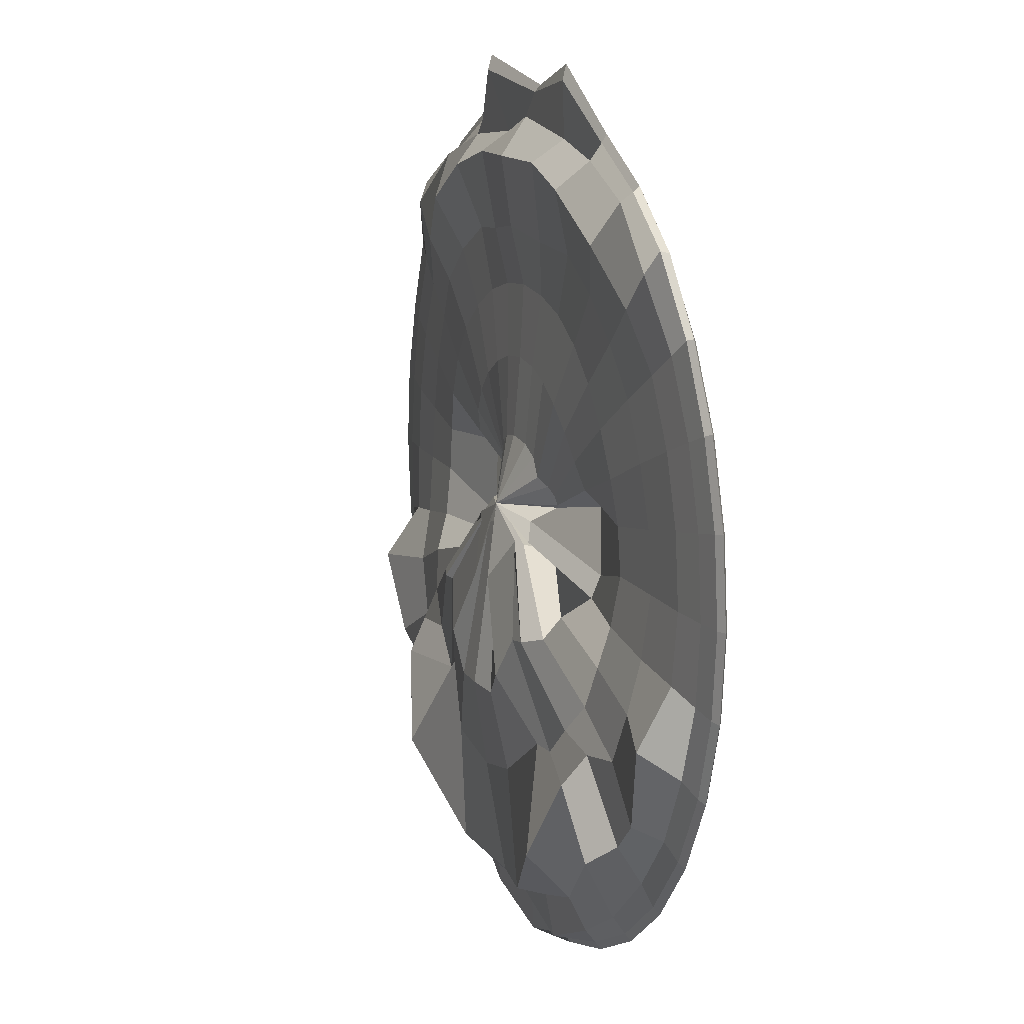
<metadata>
{"format":"obj","ext":"obj","renderer":"f3d","projection":"perspective","resolution":1024,"background":"white","views":[{"elev":12.9,"azim":-109.2,"up":"+Z"}]}
</metadata>
<code>
o Sphere_Sphere.001
v -0.4054 2.517 0.1443
v -0.2723 3.533 -7.908
v 0.1079 2.788 -12.29
v 0.004883 1.85 -17.92
v -0 0.979 -18.87
v -0 0.4267 -19.47
v 1e-06 0.3377 -21.3
v -0 -0.000408 -20.81
v -0 -0.1951 -20.41
v -0 -0.8315 -11.56
v 0.344 2.539 -0.03588
v 1.445 3.518 -7.928
v 3.591 2.977 -11.56
v 3.968 2.62 -17.39
v 3.572 0.9832 -18.09
v 4.035 0.7451 -20.11
v 4.252 0.1937 -20.01
v 4.335 0 -20.41
v 4.252 -0.1951 -20.02
v 4.005 -0.3827 -18.86
v 3.605 -0.5556 -16.97
v 3.066 -0.7072 -14.43
v 2.409 -0.8315 -11.34
v 1.659 -0.924 -7.812
v 0.8458 -0.9809 -3.982
v 0.5213 3.214 -2.694
v 3.512 3.391 -6.273
v 6.643 2.327 -8.914
v 9.058 3.953 -13.73
v 7.572 1.121 -16.86
v 8.074 0.56 -18.34
v 8.34 0.1947 -18.86
v 8.504 0 -19.23
v 8.341 -0.1951 -18.86
v 7.857 -0.3827 -17.77
v 7.071 -0.5556 -15.99
v 6.013 -0.7072 -13.6
v 4.725 -0.8315 -10.68
v 3.254 -0.924 -7.359
v 1.659 -0.9809 -3.751
v 3.014 2.052 -0.1583
v 5.071 2.923 -4.022
v 7.401 2.261 -9.412
v 11.61 3.18 -9.599
v 13.34 2.673 -12.77
v 11.71 0.6142 -16.38
v 12.11 0.1946 -16.97
v 12.35 0 -17.31
v 12.11 -0.1951 -16.97
v 11.41 -0.3827 -15.99
v 10.27 -0.5556 -14.39
v 8.73 -0.7072 -12.24
v 6.859 -0.8315 -9.615
v 4.725 -0.924 -6.623
v 2.409 -0.9809 -3.376
v 1.64 2.154 0.2151
v 6.395 2.838 -4.184
v 9.362 2.157 -7.74
v 12.35 2.166 -8.042
v 14.08 1.325 -12.07
v 14.51 0.3804 -13.6
v 15.41 0.1951 -14.43
v 15.71 0 -14.72
v 15.41 -0.1951 -14.43
v 14.52 -0.3827 -13.6
v 13.07 -0.5556 -12.24
v 11.11 -0.7072 -10.41
v 8.73 -0.8315 -8.176
v 6.013 -0.924 -5.632
v 3.066 -0.9809 -2.871
v 3.129 2.062 -0.3011
v 7.395 2.503 -4.074
v 11.06 1.873 -6.167
v 13.82 1.541 -8.204
v 16.91 1.93 -9.901
v 17.07 0.3793 -10.68
v 18.12 0.1951 -11.34
v 18.48 0 -11.56
v 18.12 -0.1951 -11.34
v 17.07 -0.3827 -10.68
v 15.36 -0.5556 -9.615
v 13.07 -0.7072 -8.176
v 10.27 -0.8315 -6.424
v 7.071 -0.924 -4.425
v 3.605 -0.9809 -2.256
v 1.612 -0.08828 -1.258
v 7.458 1.716 -3.029
v 11.8 1.572 -4.196
v 14.99 1.423 -5.426
v 18.54 2.402 -5.948
v 18.96 0.3777 -7.361
v 20.14 0.1951 -7.812
v 20.53 0 -7.965
v 20.14 -0.1951 -7.812
v 18.97 -0.3827 -7.359
v 17.07 -0.5556 -6.623
v 14.52 -0.7072 -5.632
v 11.41 -0.8315 -4.425
v 7.857 -0.924 -3.048
v 4.005 -0.9809 -1.554
v 3.442 2.016 -0.5996
v 6.992 -0.231 -2.404
v 11.95 1.025 -2.287
v 15.32 0.9166 -2.872
v 18.16 0.6841 -3.304
v 20.05 0.3794 -3.735
v 21.28 0.1947 -3.965
v 21.8 0 -4.06
v 21.38 -0.1951 -3.982
v 20.14 -0.3827 -3.751
v 18.12 -0.5556 -3.376
v 15.41 -0.7072 -2.871
v 12.11 -0.8315 -2.256
v 8.341 -0.924 -1.554
v 4.252 -0.9809 -0.7922
v 2.482 1.606 0.6495
v 7.767 -0.3463 -1.433
v 12.27 0.6951 0.06924
v 15.64 0.6315 0.06151
v 18.41 0.5352 0.01566
v 20.38 0.3529 -0.001151
v 21.7 0.193 -2.4e-05
v 22.22 0 8e-06
v 21.8 -0.1951 8e-06
v 20.53 -0.3827 5e-06
v 18.48 -0.5556 7e-06
v 15.71 -0.7072 7e-06
v 12.35 -0.8315 7e-06
v 8.504 -0.924 6e-06
v 4.335 -0.9809 6e-06
v 2.746 -0.04878 1.079
v 7.493 -0.3545 2.427
v 11.95 0.6999 2.261
v 15.24 0.6033 2.844
v 18.03 0.5298 3.367
v 19.93 0.3312 3.716
v 21.28 0.1913 3.964
v 21.8 0 4.061
v 21.38 -0.1951 3.982
v 20.14 -0.3827 3.751
v 18.12 -0.5556 3.376
v 15.41 -0.7072 2.871
v 12.11 -0.8315 2.256
v 8.341 -0.924 1.554
v 4.252 -0.9809 0.7922
v 2.999 0.1036 1.199
v 7.526 0.5874 2.971
v 11.31 0.8296 4.285
v 14.39 0.6785 5.571
v 17 0.5469 6.595
v 18.88 0.3784 7.325
v 20.06 0.1982 7.788
v 20.53 0 7.965
v 20.14 -0.1951 7.812
v 18.97 -0.3827 7.359
v 17.07 -0.5556 6.623
v 14.52 -0.7072 5.632
v 11.41 -0.8315 4.425
v 7.857 -0.924 3.048
v 4.005 -0.9809 1.554
v 3.102 0.2735 1.689
v 6.984 0.8837 4.185
v 10.24 0.9065 6.342
v 13.04 0.7438 8.143
v 15.36 0.5983 9.571
v 17.09 0.4414 10.66
v 18.24 0.2747 11.46
v 18.48 -0.000175 11.56
v 18.12 -0.1951 11.34
v 17.07 -0.3827 10.68
v 15.36 -0.5556 9.615
v 13.07 -0.7072 8.177
v 10.27 -0.8315 6.424
v 7.071 -0.924 4.425
v 3.605 -0.9809 2.256
v 3.11 0.5872 2.137
v 6.03 1.024 5.416
v 8.758 0.9354 8.147
v 11.42 0.9718 10.33
v 13.93 1.224 12.18
v 15.8 1.186 13.92
v 16.24 0.6538 14.93
v 15.74 0.01015 14.75
v 15.41 -0.1951 14.43
v 14.52 -0.3827 13.6
v 13.07 -0.5556 12.24
v 11.11 -0.7072 10.41
v 8.73 -0.8315 8.177
v 6.013 -0.924 5.632
v 3.066 -0.9809 2.871
v 2.806 0.8789 2.456
v 4.763 1.085 6.485
v 6.872 0.9133 9.599
v 9.03 0.9895 12.17
v 11.12 1.798 14.62
v 12.13 0.7383 16.73
v 12.11 0.1941 16.97
v 12.35 -2.9e-05 17.31
v 12.11 -0.1951 16.97
v 11.41 -0.3827 15.99
v 10.27 -0.5556 14.39
v 8.73 -0.7072 12.24
v 6.859 -0.8315 9.615
v 4.725 -0.924 6.623
v 2.409 -0.9809 3.376
v -0 -1 7e-06
v 2.084 1.195 3.415
v 3.305 1.095 7.305
v 4.722 0.8811 10.66
v 6.127 0.9632 13.59
v 7.061 1.919 16.65
v 7.925 0.5451 18.06
v 8.308 0.1576 18.72
v 8.46 -0.001098 19.12
v 8.341 -0.1951 18.86
v 7.857 -0.3827 17.77
v 7.071 -0.5556 15.99
v 6.013 -0.7072 13.6
v 4.725 -0.8315 10.68
v 3.254 -0.924 7.359
v 1.659 -0.9809 3.751
v 1.34 1.295 3.948
v 1.727 1.082 7.817
v 2.411 0.8794 11.27
v 3.175 1.238 13.87
v 3.576 1.783 17.57
v 4.087 0.2201 18.47
v 5.213 0.9108 21.36
v 5.181 0.7228 22.08
v 4.25 -0.1971 20.02
v 4.005 -0.3827 18.86
v 3.605 -0.5556 16.97
v 3.066 -0.7072 14.43
v 2.409 -0.8315 11.34
v 1.659 -0.924 7.812
v 0.8458 -0.9809 3.982
v 0.101 1.362 4.187
v -0.005091 1.085 7.995
v -0.000775 0.9065 11.5
v 5e-06 1.549 14.33
v -7e-06 2.019 17.62
v 1e-06 0.8052 19.42
v -2e-06 0.3601 20.55
v -2e-06 0.07439 20.88
v -2e-06 -0.1953 20.41
v 1e-06 -0.3827 19.23
v -2e-06 -0.5556 17.31
v -1e-06 -0.7072 14.72
v -0 -0.8315 11.56
v 0 -0.924 7.965
v 0 -0.9809 4.061
v -1.316 1.27 3.999
v -1.732 1.083 7.808
v -2.411 0.8796 11.27
v -3.174 1.238 13.87
v -3.576 1.783 17.57
v -4.12 0.4123 18.65
v -5.213 0.9108 21.36
v -5.181 0.7228 22.08
v -4.25 -0.1971 20.02
v -4.005 -0.3827 18.86
v -3.605 -0.5556 16.97
v -3.066 -0.7072 14.43
v -2.409 -0.8315 11.34
v -1.659 -0.924 7.812
v -0.8458 -0.9809 3.982
v -2.125 1.158 3.503
v -3.267 1.098 7.315
v -4.719 0.8818 10.66
v -6.127 0.9632 13.59
v -7.061 1.919 16.65
v -7.916 0.6027 17.98
v -8.347 0.2229 18.78
v -8.49 0.04541 19.18
v -8.341 -0.1951 18.86
v -7.857 -0.3827 17.77
v -7.071 -0.5556 15.99
v -6.013 -0.7072 13.6
v -4.725 -0.8315 10.68
v -3.254 -0.924 7.359
v -1.659 -0.9809 3.751
v -2.687 1.154 2.645
v -4.742 1.105 6.5
v -6.87 0.9147 9.597
v -9.03 0.9896 12.17
v -11.12 1.798 14.62
v -12.07 0.7971 16.55
v -12.15 0.2408 16.97
v -12.29 0.000426 17.23
v -12.11 -0.1951 16.97
v -11.41 -0.3827 15.99
v -10.27 -0.5556 14.39
v -8.73 -0.7072 12.24
v -6.859 -0.8315 9.615
v -4.725 -0.924 6.623
v -2.409 -0.9809 3.376
v -0.03168 2.321 0.9114
v -3.091 0.766 2.237
v -6.04 1.038 5.437
v -8.757 0.9375 8.143
v -11.42 0.9718 10.33
v -13.93 1.224 12.18
v -15.8 1.186 13.92
v -16.24 0.6538 14.93
v -15.74 0.01015 14.75
v -15.41 -0.1951 14.43
v -14.52 -0.3827 13.6
v -13.07 -0.5556 12.24
v -11.11 -0.7072 10.41
v -8.73 -0.8315 8.177
v -6.013 -0.924 5.632
v -3.066 -0.9809 2.871
v -3.148 0.4527 1.785
v -7.007 0.9071 4.209
v -10.24 0.9094 6.341
v -13.05 0.7434 8.143
v -15.36 0.5983 9.571
v -17.09 0.4414 10.66
v -18.24 0.2747 11.46
v -18.41 0.004084 11.52
v -18.12 -0.1951 11.34
v -17.07 -0.3827 10.68
v -15.36 -0.5556 9.615
v -13.07 -0.7072 8.177
v -10.27 -0.8315 6.424
v -7.071 -0.924 4.425
v -3.605 -0.9809 2.256
v -3.085 0.2753 1.303
v -7.569 0.5993 2.974
v -11.31 0.8286 4.282
v -14.39 0.6777 5.571
v -17 0.5469 6.595
v -18.88 0.3784 7.325
v -20.06 0.1982 7.788
v -20.44 -1.8e-05 7.931
v -20.14 -0.1951 7.812
v -18.97 -0.3827 7.359
v -17.07 -0.5556 6.623
v -14.52 -0.7072 5.632
v -11.41 -0.8315 4.425
v -7.857 -0.924 3.048
v -4.005 -0.9809 1.554
v -2.856 0.1835 1.129
v -7.506 -0.2168 2.153
v -11.94 0.7056 2.268
v -15.23 0.6037 2.845
v -18.03 0.5298 3.367
v -19.93 0.3312 3.716
v -21.28 0.1913 3.964
v -21.7 8e-06 4.043
v -21.38 -0.1951 3.982
v -20.14 -0.3827 3.751
v -18.12 -0.5556 3.376
v -15.41 -0.7072 2.871
v -12.11 -0.8315 2.256
v -8.341 -0.924 1.554
v -4.252 -0.9809 0.7922
v -2.697 1.495 0.5399
v -7.669 -0.1695 -1.062
v -12.28 0.7009 0.069
v -15.64 0.6321 0.06114
v -18.41 0.5352 0.01566
v -20.38 0.3529 -0.001151
v -21.7 0.193 -3e-05
v -22.13 4e-06 3e-06
v -21.8 -0.1951 2e-06
v -20.53 -0.3827 7e-06
v -18.48 -0.5556 3e-06
v -15.71 -0.7072 4e-06
v -12.35 -0.8315 5e-06
v -8.504 -0.924 5e-06
v -4.335 -0.9809 7e-06
v -3.531 1.904 -0.2857
v -7.166 0.09018 -2.253
v -11.97 1.025 -2.289
v -15.33 0.9184 -2.879
v -18.16 0.6842 -3.305
v -20.05 0.3794 -3.735
v -21.28 0.1947 -3.965
v -21.7 0 -4.043
v -21.38 -0.1951 -3.982
v -20.14 -0.3827 -3.751
v -18.12 -0.5556 -3.376
v -15.41 -0.7072 -2.871
v -12.11 -0.8315 -2.256
v -8.341 -0.924 -1.554
v -4.252 -0.9809 -0.7922
v -1.612 -0.08771 -1.259
v -7.395 1.671 -2.984
v -11.81 1.566 -4.197
v -15.02 1.418 -5.425
v -18.55 2.402 -5.949
v -18.99 0.5025 -7.281
v -20.05 0.1944 -7.778
v -20.44 0 -7.931
v -20.14 -0.1951 -7.812
v -18.97 -0.3827 -7.359
v -17.07 -0.5556 -6.623
v -14.52 -0.7072 -5.632
v -11.41 -0.8315 -4.425
v -7.857 -0.924 -3.048
v -4.005 -0.9809 -1.554
v -3.037 1.964 -0.5037
v -7.273 2.5 -3.99
v -11.07 1.877 -6.189
v -13.79 1.597 -7.953
v -16.9 1.929 -9.896
v -17.1 0.4626 -10.66
v -18.04 0.1945 -11.29
v -18.4 0 -11.51
v -18.12 -0.1951 -11.34
v -17.07 -0.3827 -10.68
v -15.36 -0.5556 -9.615
v -13.07 -0.7072 -8.176
v -10.27 -0.8315 -6.424
v -7.071 -0.924 -4.425
v -3.605 -0.9809 -2.256
v -1.796 2.122 0.2459
v -6.133 3.194 -4.369
v -9.364 2.187 -7.786
v -12.31 2.232 -8.038
v -14.18 1.456 -11.82
v -14.53 0.4357 -13.55
v -15.35 0.1945 -14.37
v -15.65 0 -14.65
v -15.41 -0.1951 -14.43
v -14.52 -0.3827 -13.6
v -13.07 -0.5556 -12.24
v -11.11 -0.7072 -10.41
v -8.73 -0.8315 -8.176
v -6.013 -0.924 -5.632
v -3.066 -0.9809 -2.871
v -2.647 2.27 -0.3932
v -5.033 3.225 -4.542
v -7.41 2.206 -9.415
v -11.59 3.174 -9.588
v -13.34 2.671 -12.78
v -11.81 0.7075 -16.15
v -12.07 0.2072 -16.92
v -12.29 -3e-05 -17.23
v -12.11 -0.1951 -16.97
v -11.41 -0.3827 -15.99
v -10.27 -0.5556 -14.39
v -8.73 -0.7072 -12.24
v -6.859 -0.8315 -9.615
v -4.725 -0.924 -6.623
v -2.409 -0.9809 -3.376
v -1.329 3.202 -2.383
v -3.291 3.472 -6.761
v -6.513 2.513 -9.271
v -9.058 3.949 -13.73
v -7.84 1.371 -16.6
v -8.039 0.5876 -18.29
v -8.317 0.2042 -18.81
v -8.468 -2.3e-05 -19.15
v -8.341 -0.1951 -18.86
v -7.857 -0.3827 -17.77
v -7.071 -0.5556 -15.99
v -6.013 -0.7072 -13.6
v -4.725 -0.8315 -10.68
v -3.254 -0.924 -7.359
v -1.659 -0.9809 -3.751
v -0.1303 2.252 -0.1876
v -2.371 3.411 -7.859
v -3.434 2.914 -11.47
v -3.989 2.618 -17.4
v -3.572 0.9832 -18.09
v -4.035 0.7451 -20.11
v -4.252 0.1937 -20.01
v -4.335 0 -20.41
v -4.252 -0.1951 -20.02
v -4.005 -0.3827 -18.86
v -3.605 -0.5556 -16.97
v -3.066 -0.7072 -14.43
v -2.409 -0.8315 -11.34
v -1.659 -0.924 -7.812
v -0.8458 -0.9809 -3.982
v 1e-06 -0.3827 -19.23
v 6e-06 -0.5556 -17.31
v 3e-06 -0.7072 -14.72
v 2e-06 -0.924 -7.965
v 0 -0.9809 -4.06
f 479 478 20 21
f 4 3 13 14
f 480 479 21 22
f 5 4 14 15
f 10 480 22 23
f 6 5 15 16
f 481 10 23 24
f 7 6 16 17
f 482 481 24 25
f 8 7 17 18
f 1 297 11
f 206 482 25
f 9 8 18 19
f 2 1 11 12
f 478 9 19 20
f 3 2 12 13
f 20 19 34 35
f 13 12 27 28
f 21 20 35 36
f 14 13 28 29
f 22 21 36 37
f 15 14 29 30
f 23 22 37 38
f 16 15 30 31
f 24 23 38 39
f 17 16 31 32
f 25 24 39 40
f 18 17 32 33
f 11 297 26
f 206 25 40
f 19 18 33 34
f 12 11 26 27
f 39 38 53 54
f 32 31 46 47
f 40 39 54 55
f 33 32 47 48
f 26 297 41
f 206 40 55
f 34 33 48 49
f 27 26 41 42
f 35 34 49 50
f 28 27 42 43
f 36 35 50 51
f 29 28 43 44
f 37 36 51 52
f 30 29 44 45
f 38 37 52 53
f 31 30 45 46
f 43 42 57 58
f 51 50 65 66
f 44 43 58 59
f 52 51 66 67
f 45 44 59 60
f 53 52 67 68
f 46 45 60 61
f 54 53 68 69
f 47 46 61 62
f 55 54 69 70
f 48 47 62 63
f 41 297 56
f 206 55 70
f 49 48 63 64
f 42 41 56 57
f 50 49 64 65
f 62 61 76 77
f 70 69 84 85
f 63 62 77 78
f 56 297 71
f 206 70 85
f 64 63 78 79
f 57 56 71 72
f 65 64 79 80
f 58 57 72 73
f 66 65 80 81
f 59 58 73 74
f 67 66 81 82
f 60 59 74 75
f 68 67 82 83
f 61 60 75 76
f 69 68 83 84
f 81 80 95 96
f 74 73 88 89
f 82 81 96 97
f 75 74 89 90
f 83 82 97 98
f 76 75 90 91
f 84 83 98 99
f 77 76 91 92
f 85 84 99 100
f 78 77 92 93
f 71 297 86
f 206 85 100
f 79 78 93 94
f 72 71 86 87
f 80 79 94 95
f 73 72 87 88
f 100 99 114 115
f 93 92 107 108
f 86 297 101
f 206 100 115
f 94 93 108 109
f 87 86 101 102
f 95 94 109 110
f 88 87 102 103
f 96 95 110 111
f 89 88 103 104
f 97 96 111 112
f 90 89 104 105
f 98 97 112 113
f 91 90 105 106
f 99 98 113 114
f 92 91 106 107
f 112 111 126 127
f 105 104 119 120
f 113 112 127 128
f 106 105 120 121
f 114 113 128 129
f 107 106 121 122
f 115 114 129 130
f 108 107 122 123
f 101 297 116
f 206 115 130
f 109 108 123 124
f 102 101 116 117
f 110 109 124 125
f 103 102 117 118
f 111 110 125 126
f 104 103 118 119
f 116 297 131
f 206 130 145
f 124 123 138 139
f 117 116 131 132
f 125 124 139 140
f 118 117 132 133
f 126 125 140 141
f 119 118 133 134
f 127 126 141 142
f 120 119 134 135
f 128 127 142 143
f 121 120 135 136
f 129 128 143 144
f 122 121 136 137
f 130 129 144 145
f 123 122 137 138
f 135 134 149 150
f 143 142 157 158
f 136 135 150 151
f 144 143 158 159
f 137 136 151 152
f 145 144 159 160
f 138 137 152 153
f 131 297 146
f 206 145 160
f 139 138 153 154
f 132 131 146 147
f 140 139 154 155
f 133 132 147 148
f 141 140 155 156
f 134 133 148 149
f 142 141 156 157
f 154 153 168 169
f 147 146 161 162
f 155 154 169 170
f 148 147 162 163
f 156 155 170 171
f 149 148 163 164
f 157 156 171 172
f 150 149 164 165
f 158 157 172 173
f 151 150 165 166
f 159 158 173 174
f 152 151 166 167
f 160 159 174 175
f 153 152 167 168
f 146 297 161
f 206 160 175
f 173 172 187 188
f 166 165 180 181
f 174 173 188 189
f 167 166 181 182
f 175 174 189 190
f 168 167 182 183
f 161 297 176
f 206 175 190
f 169 168 183 184
f 162 161 176 177
f 170 169 184 185
f 163 162 177 178
f 171 170 185 186
f 164 163 178 179
f 172 171 186 187
f 165 164 179 180
f 177 176 191 192
f 185 184 199 200
f 178 177 192 193
f 186 185 200 201
f 179 178 193 194
f 187 186 201 202
f 180 179 194 195
f 188 187 202 203
f 181 180 195 196
f 189 188 203 204
f 182 181 196 197
f 190 189 204 205
f 183 182 197 198
f 176 297 191
f 206 190 205
f 184 183 198 199
f 196 195 211 212
f 204 203 219 220
f 197 196 212 213
f 205 204 220 221
f 198 197 213 214
f 191 297 207
f 206 205 221
f 199 198 214 215
f 192 191 207 208
f 200 199 215 216
f 193 192 208 209
f 201 200 216 217
f 194 193 209 210
f 202 201 217 218
f 195 194 210 211
f 203 202 218 219
f 216 215 230 231
f 209 208 223 224
f 217 216 231 232
f 210 209 224 225
f 218 217 232 233
f 211 210 225 226
f 219 218 233 234
f 212 211 226 227
f 220 219 234 235
f 213 212 227 228
f 221 220 235 236
f 214 213 228 229
f 207 297 222
f 206 221 236
f 215 214 229 230
f 208 207 222 223
f 235 234 249 250
f 228 227 242 243
f 236 235 250 251
f 229 228 243 244
f 222 297 237
f 206 236 251
f 230 229 244 245
f 223 222 237 238
f 231 230 245 246
f 224 223 238 239
f 232 231 246 247
f 225 224 239 240
f 233 232 247 248
f 226 225 240 241
f 234 233 248 249
f 227 226 241 242
f 247 246 261 262
f 240 239 254 255
f 248 247 262 263
f 241 240 255 256
f 249 248 263 264
f 242 241 256 257
f 250 249 264 265
f 243 242 257 258
f 251 250 265 266
f 244 243 258 259
f 237 297 252
f 206 251 266
f 245 244 259 260
f 238 237 252 253
f 246 245 260 261
f 239 238 253 254
f 266 265 280 281
f 259 258 273 274
f 252 297 267
f 206 266 281
f 260 259 274 275
f 253 252 267 268
f 261 260 275 276
f 254 253 268 269
f 262 261 276 277
f 255 254 269 270
f 263 262 277 278
f 256 255 270 271
f 264 263 278 279
f 257 256 271 272
f 265 264 279 280
f 258 257 272 273
f 270 269 284 285
f 278 277 292 293
f 271 270 285 286
f 279 278 293 294
f 272 271 286 287
f 280 279 294 295
f 273 272 287 288
f 281 280 295 296
f 274 273 288 289
f 267 297 282
f 206 281 296
f 275 274 289 290
f 268 267 282 283
f 276 275 290 291
f 269 268 283 284
f 277 276 291 292
f 289 288 304 305
f 282 297 298
f 206 296 312
f 290 289 305 306
f 283 282 298 299
f 291 290 306 307
f 284 283 299 300
f 292 291 307 308
f 285 284 300 301
f 293 292 308 309
f 286 285 301 302
f 294 293 309 310
f 287 286 302 303
f 295 294 310 311
f 288 287 303 304
f 296 295 311 312
f 309 308 323 324
f 302 301 316 317
f 310 309 324 325
f 303 302 317 318
f 311 310 325 326
f 304 303 318 319
f 312 311 326 327
f 305 304 319 320
f 298 297 313
f 206 312 327
f 306 305 320 321
f 299 298 313 314
f 307 306 321 322
f 300 299 314 315
f 308 307 322 323
f 301 300 315 316
f 313 297 328
f 206 327 342
f 321 320 335 336
f 314 313 328 329
f 322 321 336 337
f 315 314 329 330
f 323 322 337 338
f 316 315 330 331
f 324 323 338 339
f 317 316 331 332
f 325 324 339 340
f 318 317 332 333
f 326 325 340 341
f 319 318 333 334
f 327 326 341 342
f 320 319 334 335
f 332 331 346 347
f 340 339 354 355
f 333 332 347 348
f 341 340 355 356
f 334 333 348 349
f 342 341 356 357
f 335 334 349 350
f 328 297 343
f 206 342 357
f 336 335 350 351
f 329 328 343 344
f 337 336 351 352
f 330 329 344 345
f 338 337 352 353
f 331 330 345 346
f 339 338 353 354
f 351 350 365 366
f 344 343 358 359
f 352 351 366 367
f 345 344 359 360
f 353 352 367 368
f 346 345 360 361
f 354 353 368 369
f 347 346 361 362
f 355 354 369 370
f 348 347 362 363
f 356 355 370 371
f 349 348 363 364
f 357 356 371 372
f 350 349 364 365
f 343 297 358
f 206 357 372
f 370 369 384 385
f 363 362 377 378
f 371 370 385 386
f 364 363 378 379
f 372 371 386 387
f 365 364 379 380
f 358 297 373
f 206 372 387
f 366 365 380 381
f 359 358 373 374
f 367 366 381 382
f 360 359 374 375
f 368 367 382 383
f 361 360 375 376
f 369 368 383 384
f 362 361 376 377
f 382 381 396 397
f 375 374 389 390
f 383 382 397 398
f 376 375 390 391
f 384 383 398 399
f 377 376 391 392
f 385 384 399 400
f 378 377 392 393
f 386 385 400 401
f 379 378 393 394
f 387 386 401 402
f 380 379 394 395
f 373 297 388
f 206 387 402
f 381 380 395 396
f 374 373 388 389
f 401 400 415 416
f 394 393 408 409
f 402 401 416 417
f 395 394 409 410
f 388 297 403
f 206 402 417
f 396 395 410 411
f 389 388 403 404
f 397 396 411 412
f 390 389 404 405
f 398 397 412 413
f 391 390 405 406
f 399 398 413 414
f 392 391 406 407
f 400 399 414 415
f 393 392 407 408
f 405 404 419 420
f 413 412 427 428
f 406 405 420 421
f 414 413 428 429
f 407 406 421 422
f 415 414 429 430
f 408 407 422 423
f 416 415 430 431
f 409 408 423 424
f 417 416 431 432
f 410 409 424 425
f 403 297 418
f 206 417 432
f 411 410 425 426
f 404 403 418 419
f 412 411 426 427
f 424 423 438 439
f 432 431 446 447
f 425 424 439 440
f 418 297 433
f 206 432 447
f 426 425 440 441
f 419 418 433 434
f 427 426 441 442
f 420 419 434 435
f 428 427 442 443
f 421 420 435 436
f 429 428 443 444
f 422 421 436 437
f 430 429 444 445
f 423 422 437 438
f 431 430 445 446
f 443 442 457 458
f 436 435 450 451
f 444 443 458 459
f 437 436 451 452
f 445 444 459 460
f 438 437 452 453
f 446 445 460 461
f 439 438 453 454
f 447 446 461 462
f 440 439 454 455
f 433 297 448
f 206 447 462
f 441 440 455 456
f 434 433 448 449
f 442 441 456 457
f 435 434 449 450
f 462 461 476 477
f 455 454 469 470
f 448 297 463
f 206 462 477
f 456 455 470 471
f 449 448 463 464
f 457 456 471 472
f 450 449 464 465
f 458 457 472 473
f 451 450 465 466
f 459 458 473 474
f 452 451 466 467
f 460 459 474 475
f 453 452 467 468
f 461 460 475 476
f 454 453 468 469
f 466 465 3 4
f 474 473 479 480
f 467 466 4 5
f 475 474 480 10
f 468 467 5 6
f 476 475 10 481
f 469 468 6 7
f 477 476 481 482
f 470 469 7 8
f 463 297 1
f 206 477 482
f 471 470 8 9
f 464 463 1 2
f 472 471 9 478
f 465 464 2 3
f 473 472 478 479

</code>
